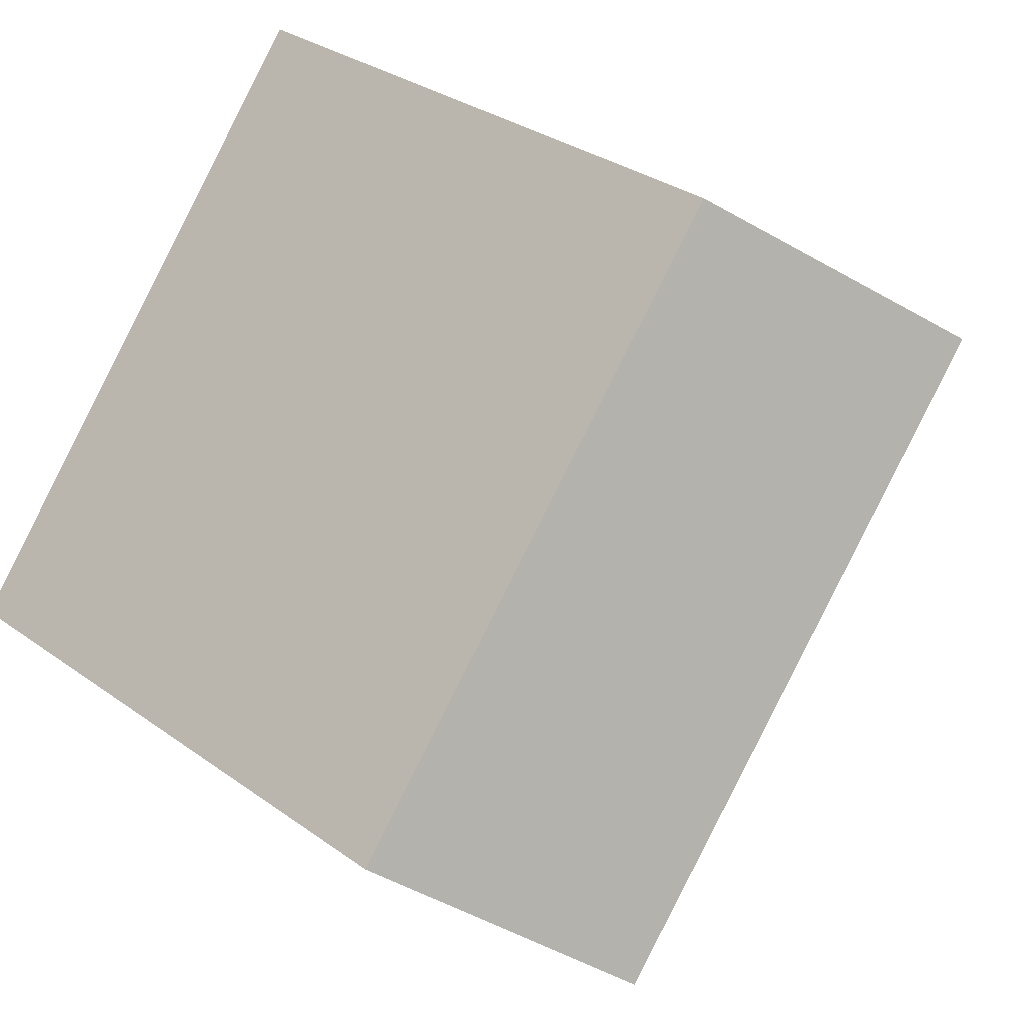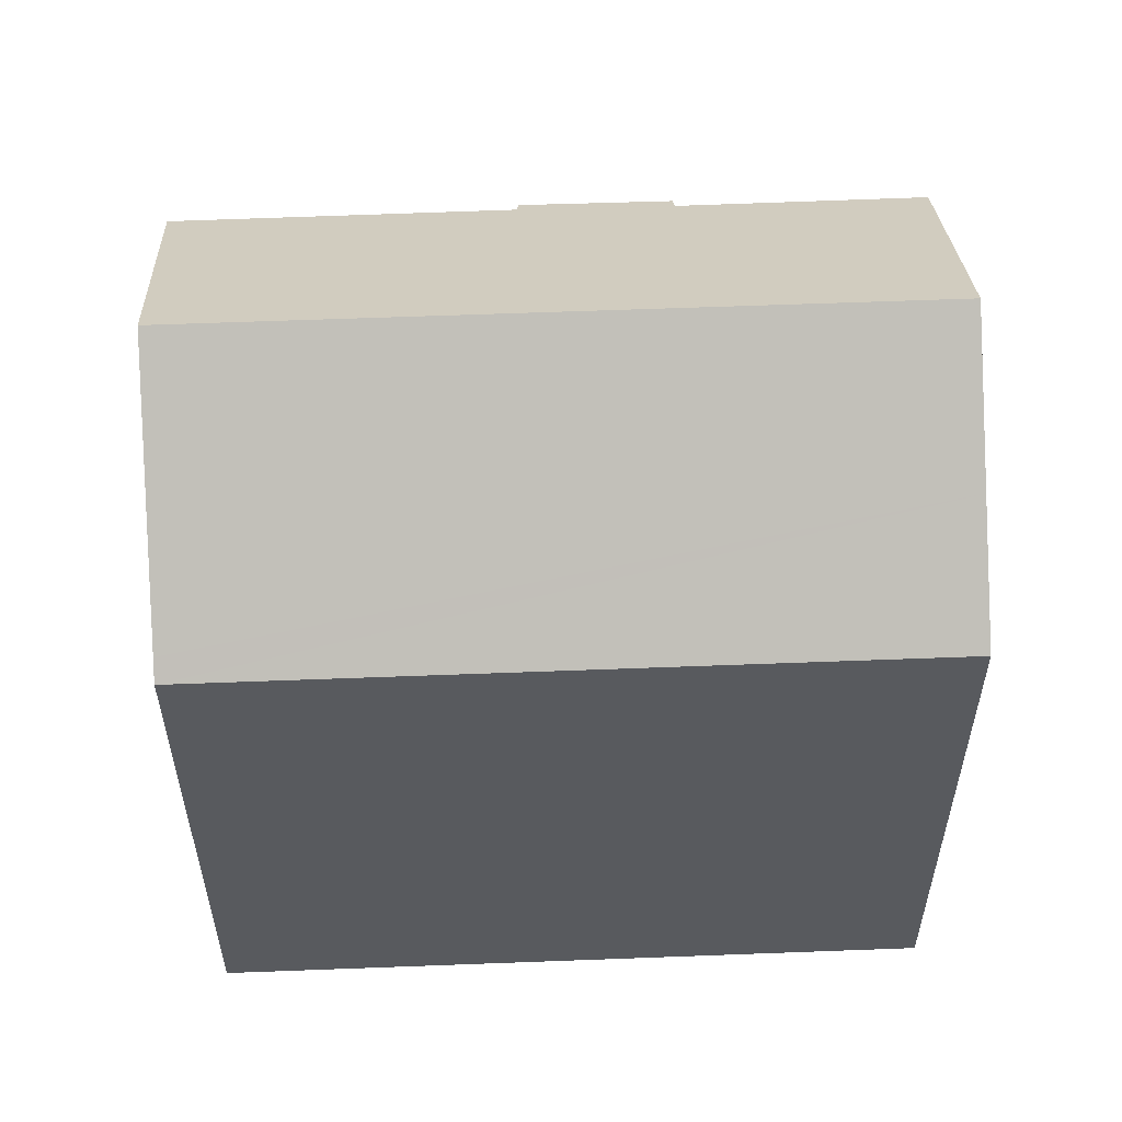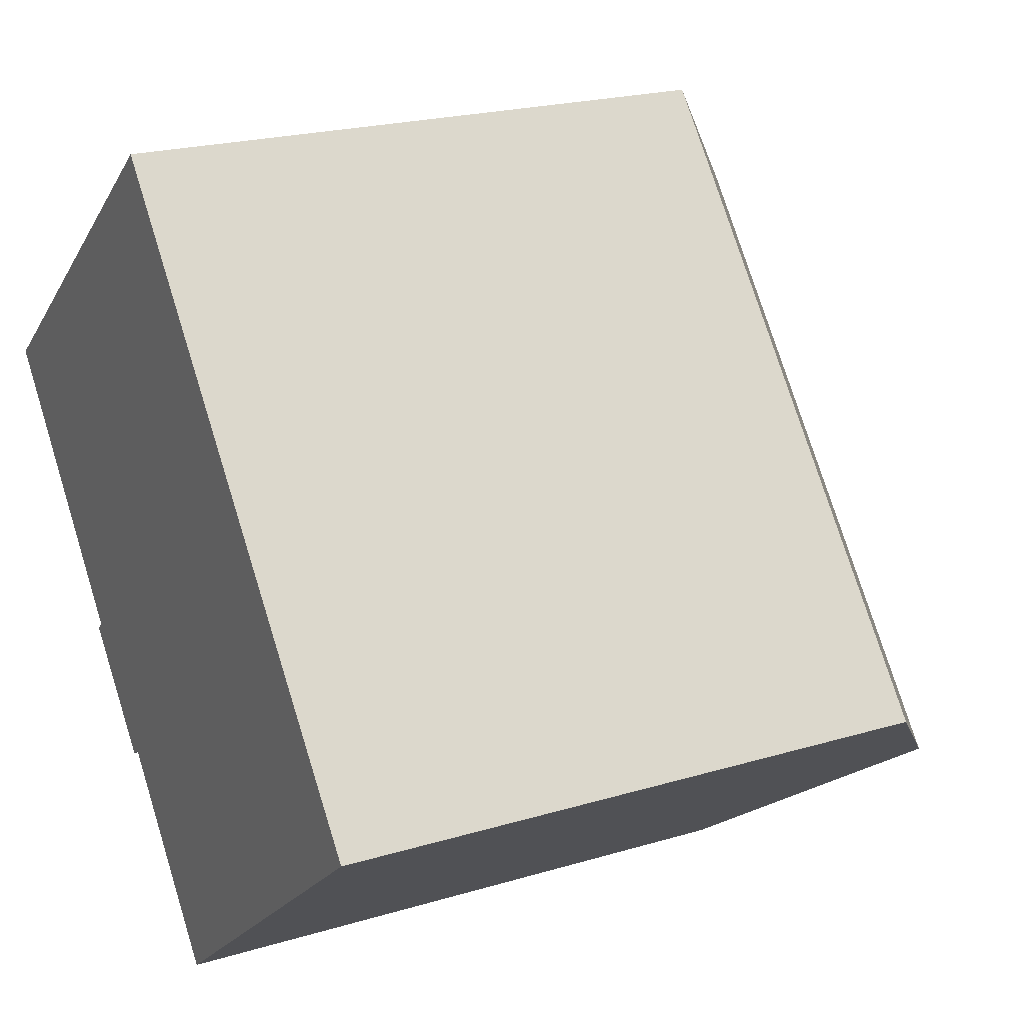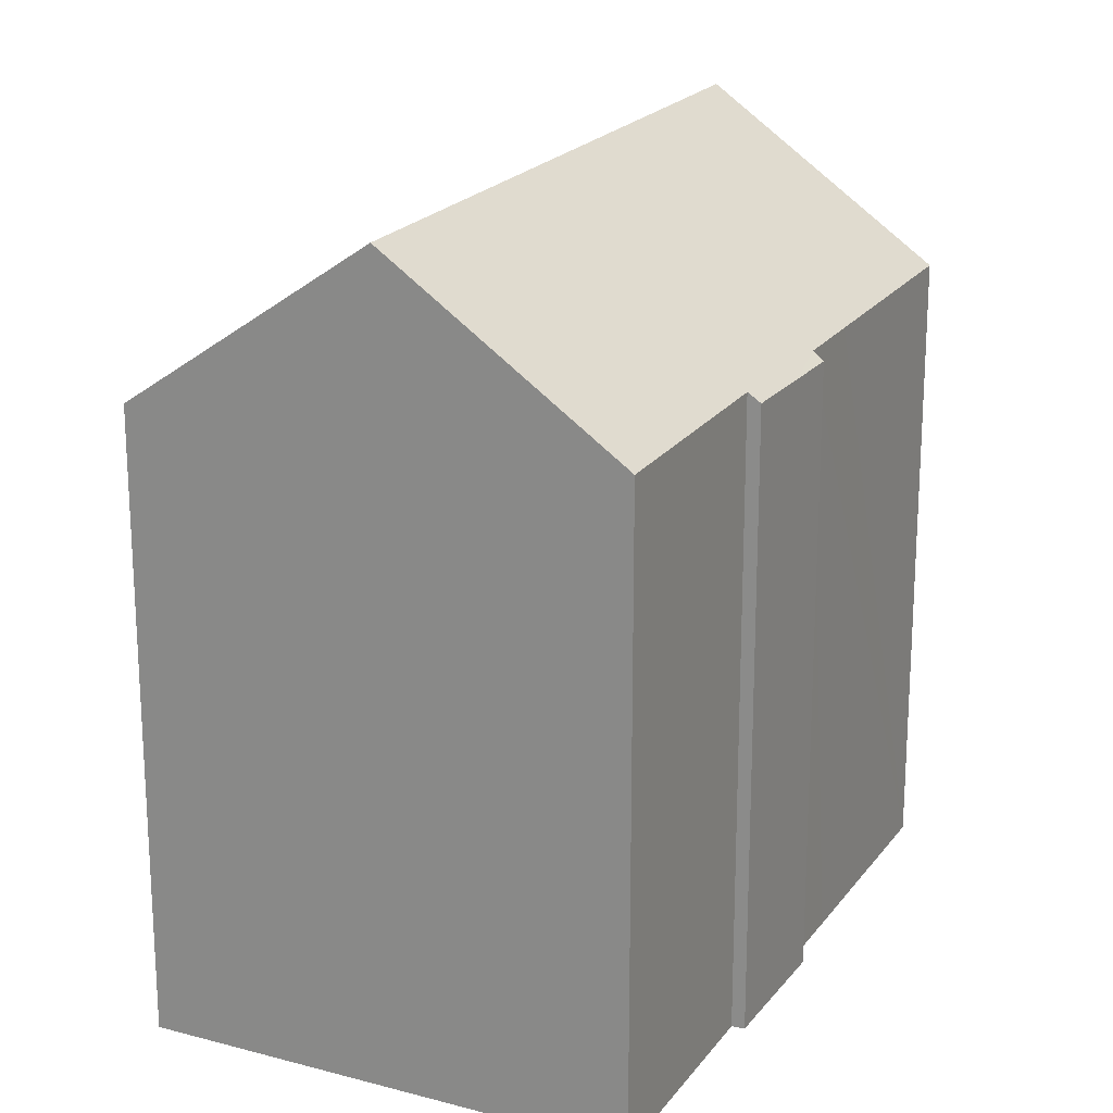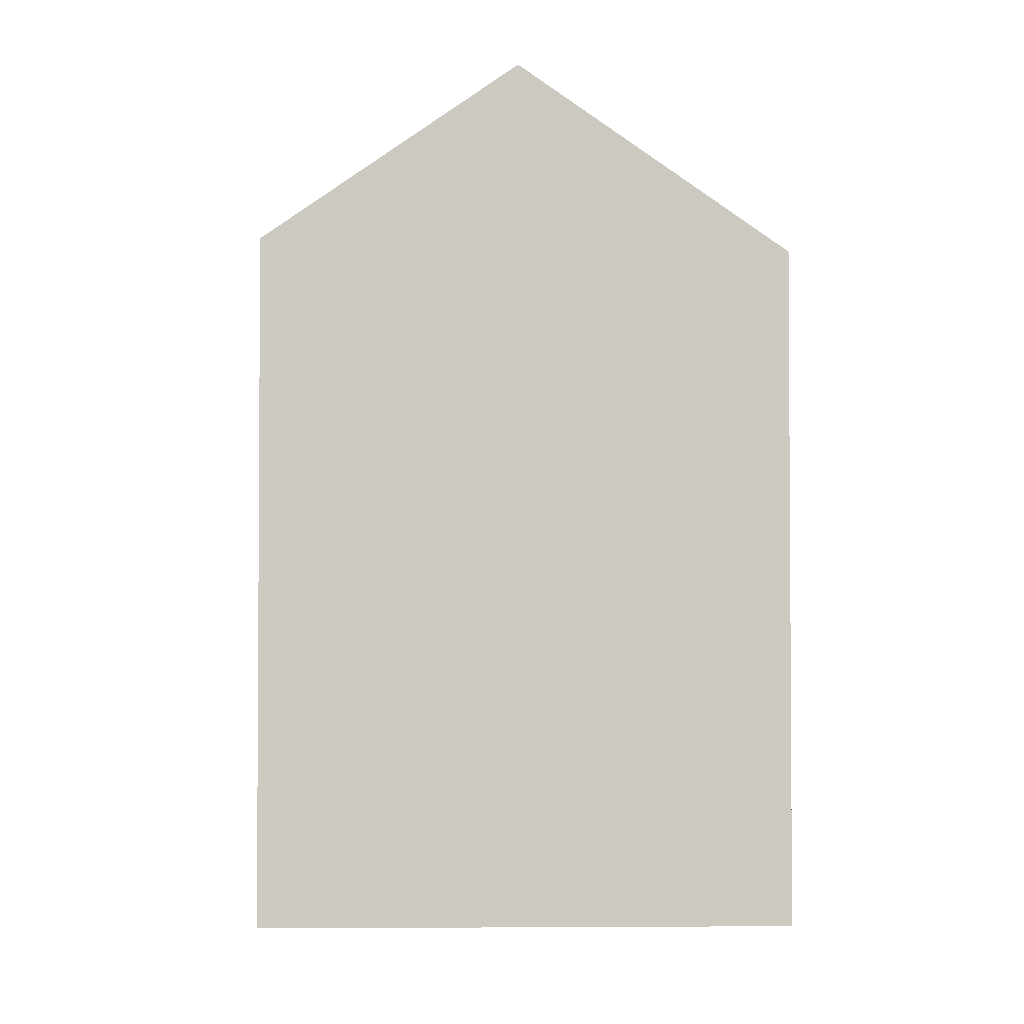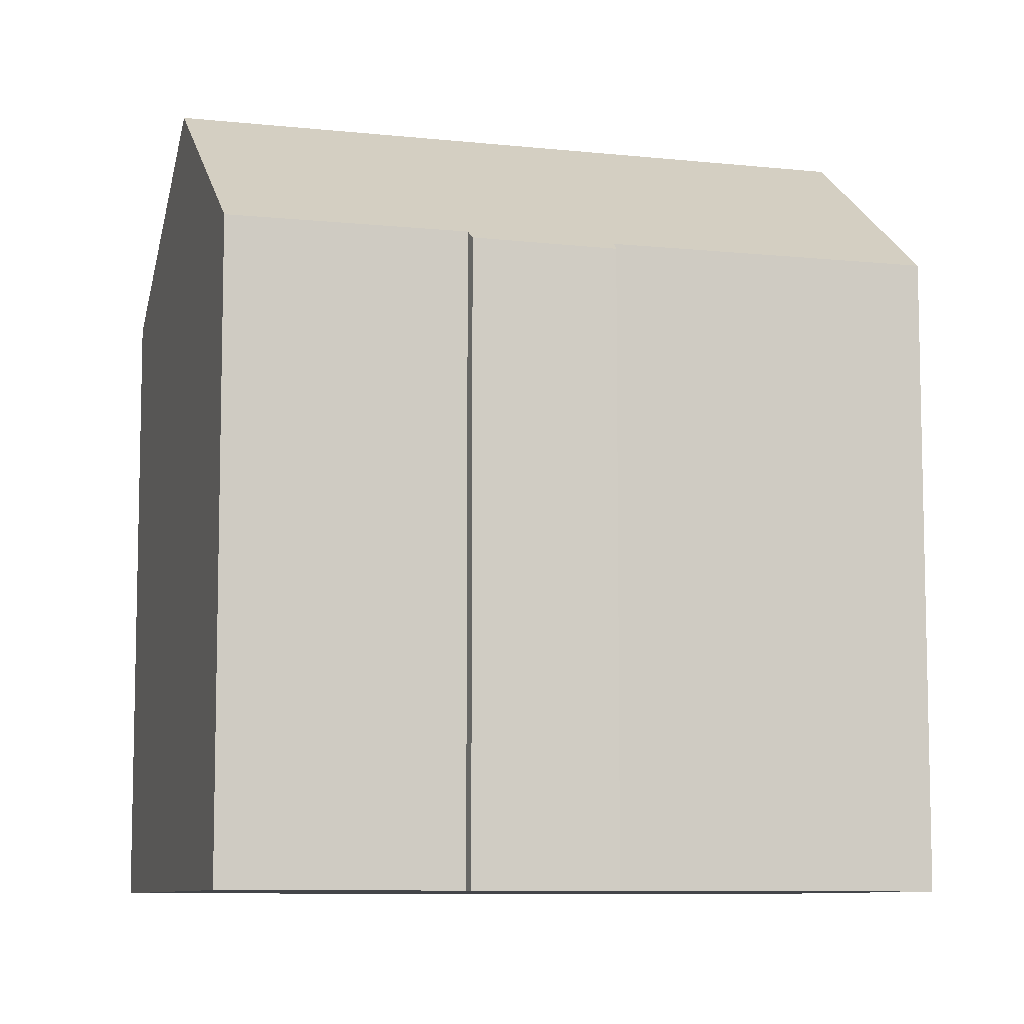
<metadata>
{"format":"obj","ext":"obj","renderer":"f3d","projection":"perspective","resolution":1024,"background":"white","views":[{"elev":31.3,"azim":135.6,"up":"+Z"},{"elev":58.9,"azim":48.7,"up":"+Y"},{"elev":21.3,"azim":61.7,"up":"+Z"},{"elev":20.9,"azim":167.2,"up":"+Y"},{"elev":-2.9,"azim":-41.0,"up":"+Y"},{"elev":-8.6,"azim":-145.5,"up":"+Y"}]}
</metadata>
<code>
v  18.12 17.12 -7.837
v  19.16 15.19 -4.67
v  20.31 15.19 -6.087
v  9.322 15.19 7.459
v  8.952 15.51 7.162
v  4.532 19.41 3.626
v  15.52 19.41 -9.92
v  5.796 15.2 -7.643
v  7.334 15.43 -8.999
v  7.069 15.22 -9.174
v  10.97 15.4 -13.56
v  4.998 15.38 -6.24
v  4.799 15.19 -6.443
v  3.741 15.39 -4.67
v  0 15.41 9.439e-16
v  0 0 0
v  9.322 -4.567e-16 7.459
v  4.532 -2.22e-16 3.626
v  8.952 -4.385e-16 7.162
v  4.998 3.821e-16 -6.24
v  4.799 3.945e-16 -6.443
v  19.16 2.86e-16 -4.67
v  20.31 3.727e-16 -6.087
v  18.12 4.799e-16 -7.837
v  10.97 8.303e-16 -13.56
v  15.52 6.074e-16 -9.92
v  7.334 5.51e-16 -8.999
v  7.069 5.617e-16 -9.174
v  3.741 2.86e-16 -4.67
v  5.796 4.68e-16 -7.643
g defaultobject
f 1 2 3
f 2 1 4
f 4 1 5
f 5 1 6
f 6 1 7
f 8 9 10
f 9 7 11
f 7 9 6
f 6 9 8
f 6 8 12
f 12 8 13
f 6 12 14
f 6 14 15
f 16 6 15
f 6 16 5
f 5 16 4
f 4 16 17
f 17 16 18
f 17 18 19
f 13 20 12
f 20 13 21
f 17 2 4
f 2 17 22
f 2 22 3
f 3 22 23
f 1 11 7
f 11 1 3
f 11 3 23
f 11 23 24
f 11 24 25
f 25 24 26
f 27 10 9
f 10 27 28
f 11 27 9
f 27 11 25
f 14 16 15
f 16 14 12
f 16 12 29
f 29 12 20
f 28 8 10
f 8 28 13
f 13 28 21
f 21 28 30
f 30 20 21
f 29 18 16
f 18 29 20
f 18 20 30
f 18 30 28
f 18 28 27
f 18 27 25
f 18 25 19
f 19 25 26
f 19 26 17
f 17 26 24
f 17 24 22
f 22 24 23

</code>
